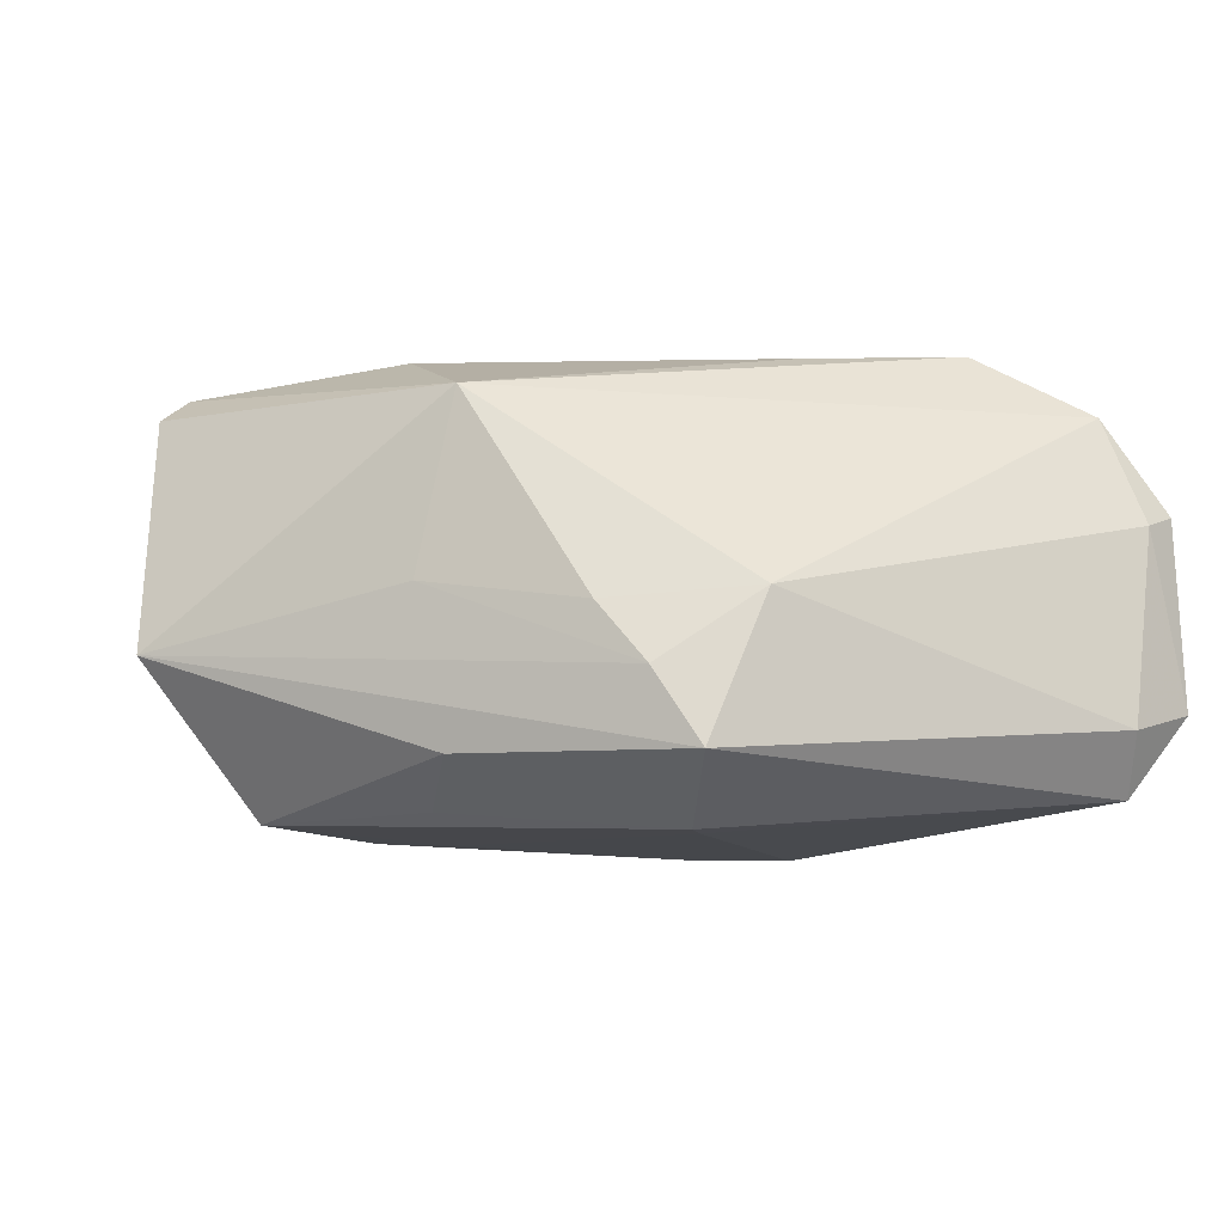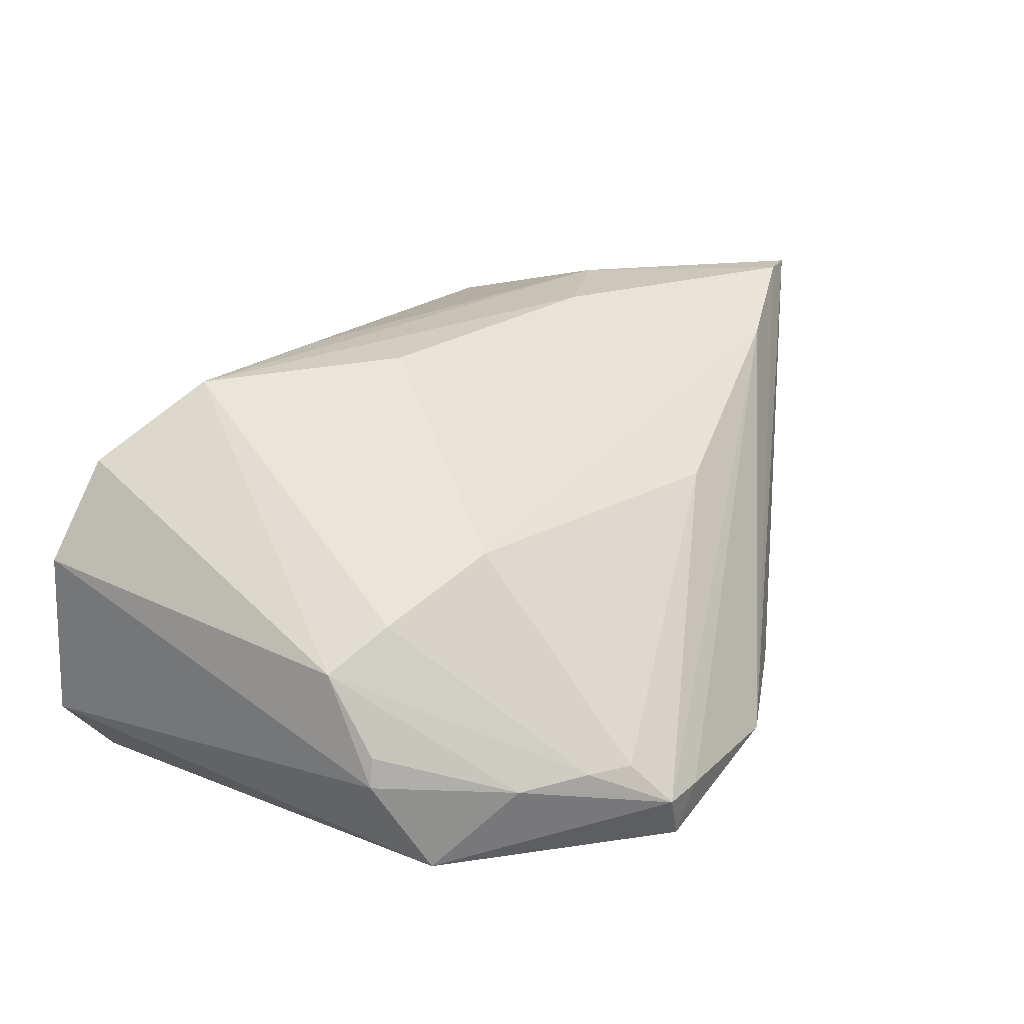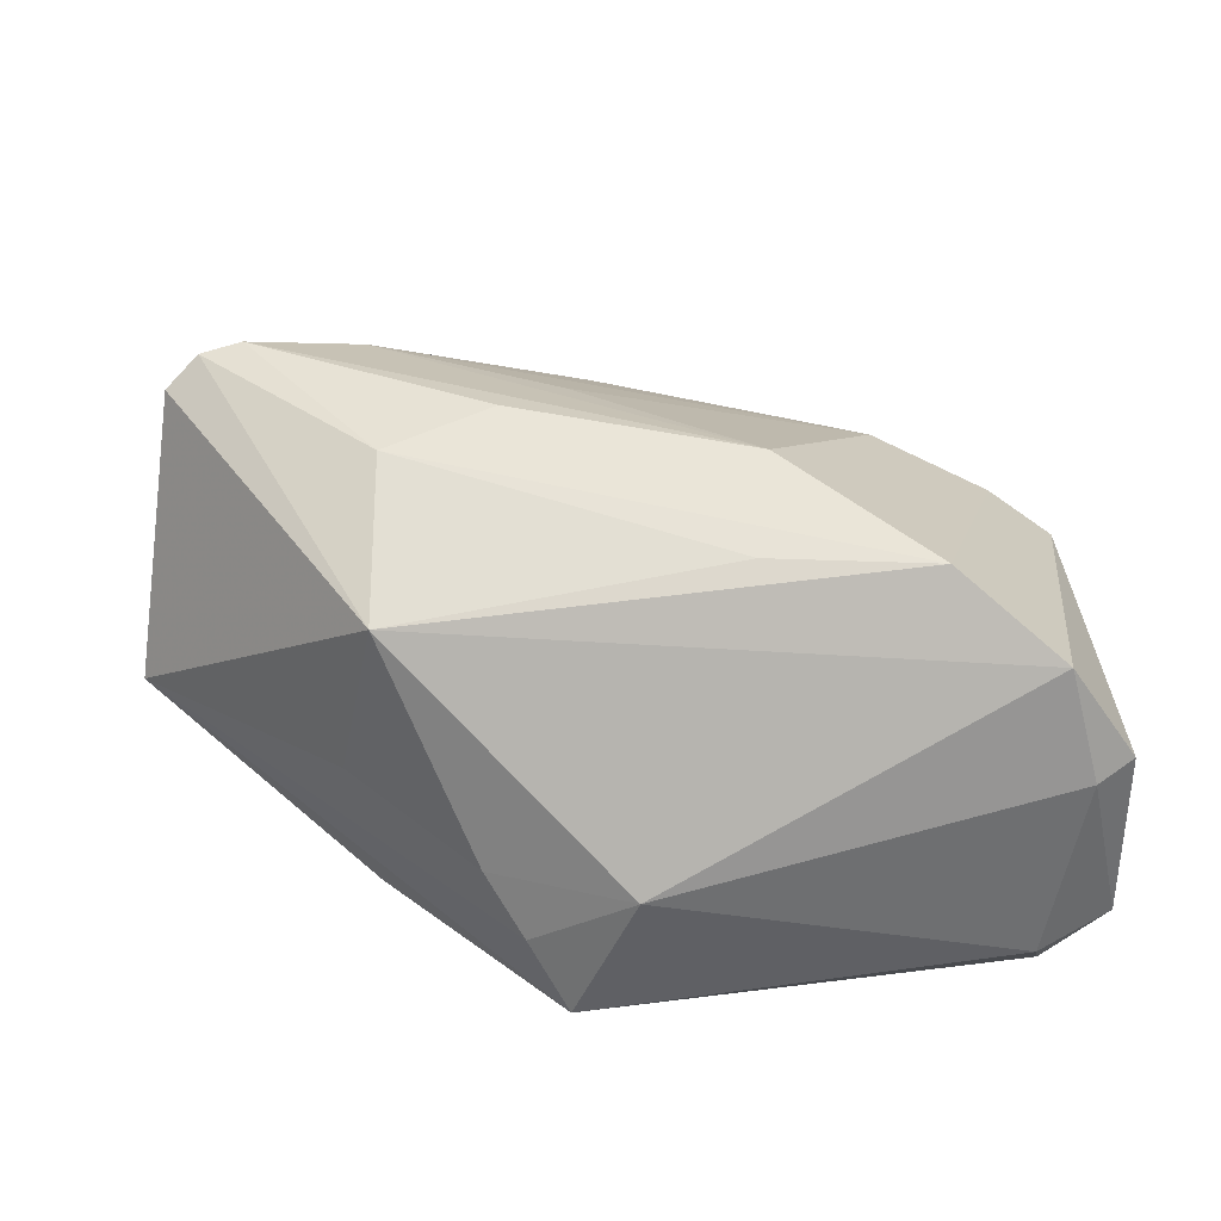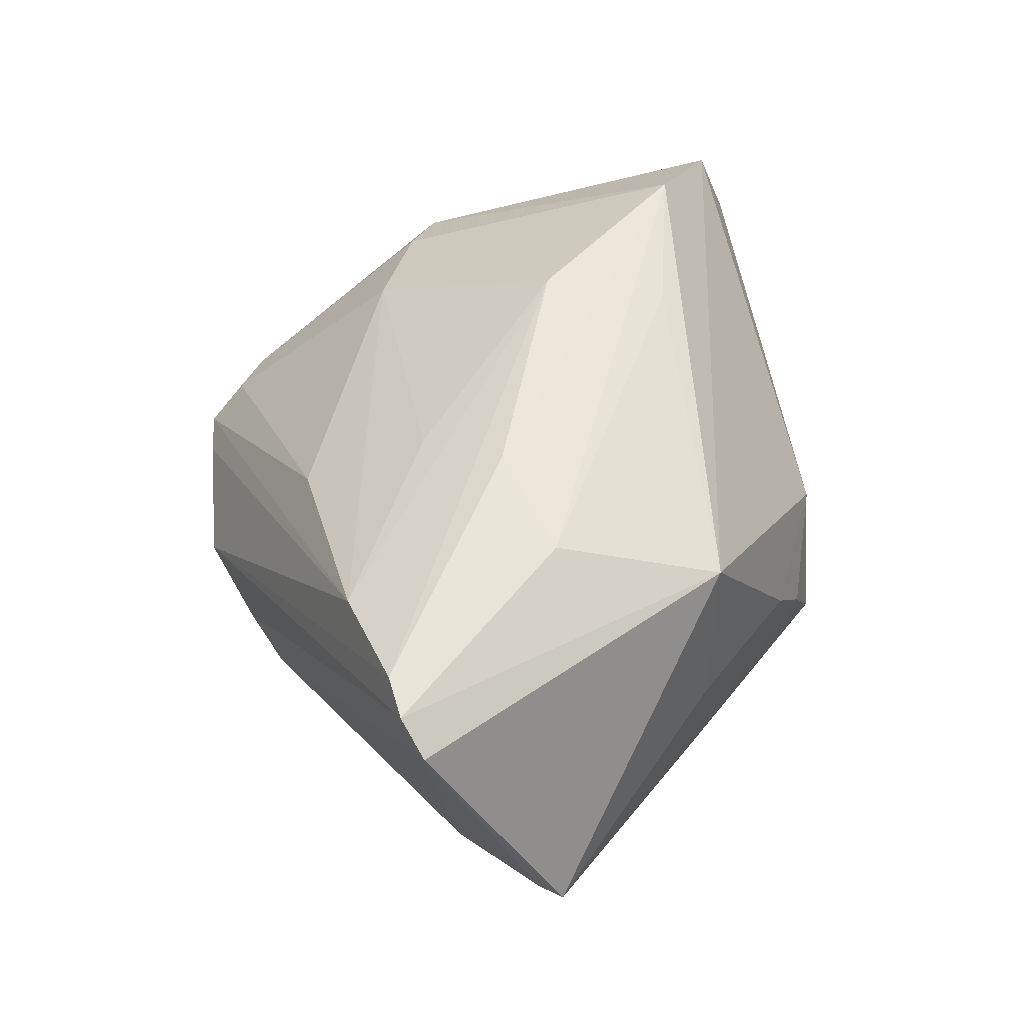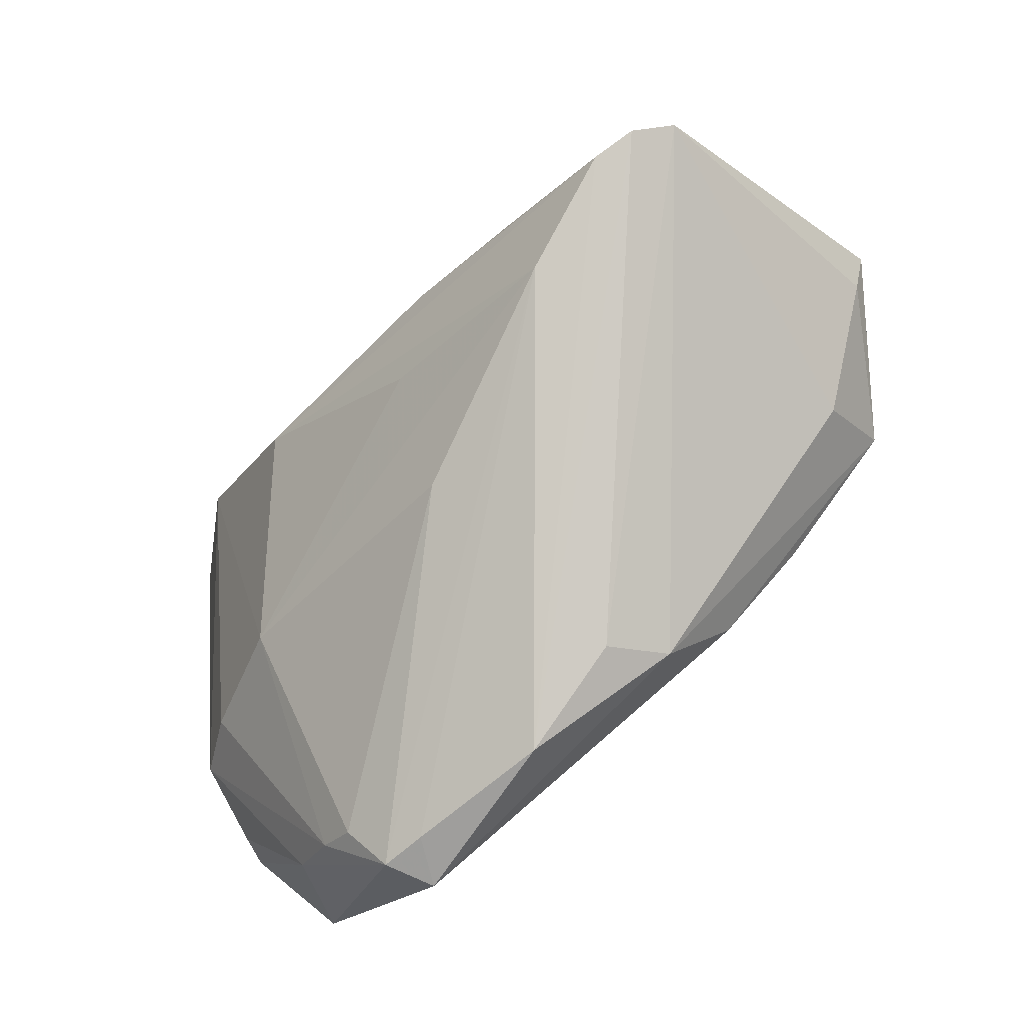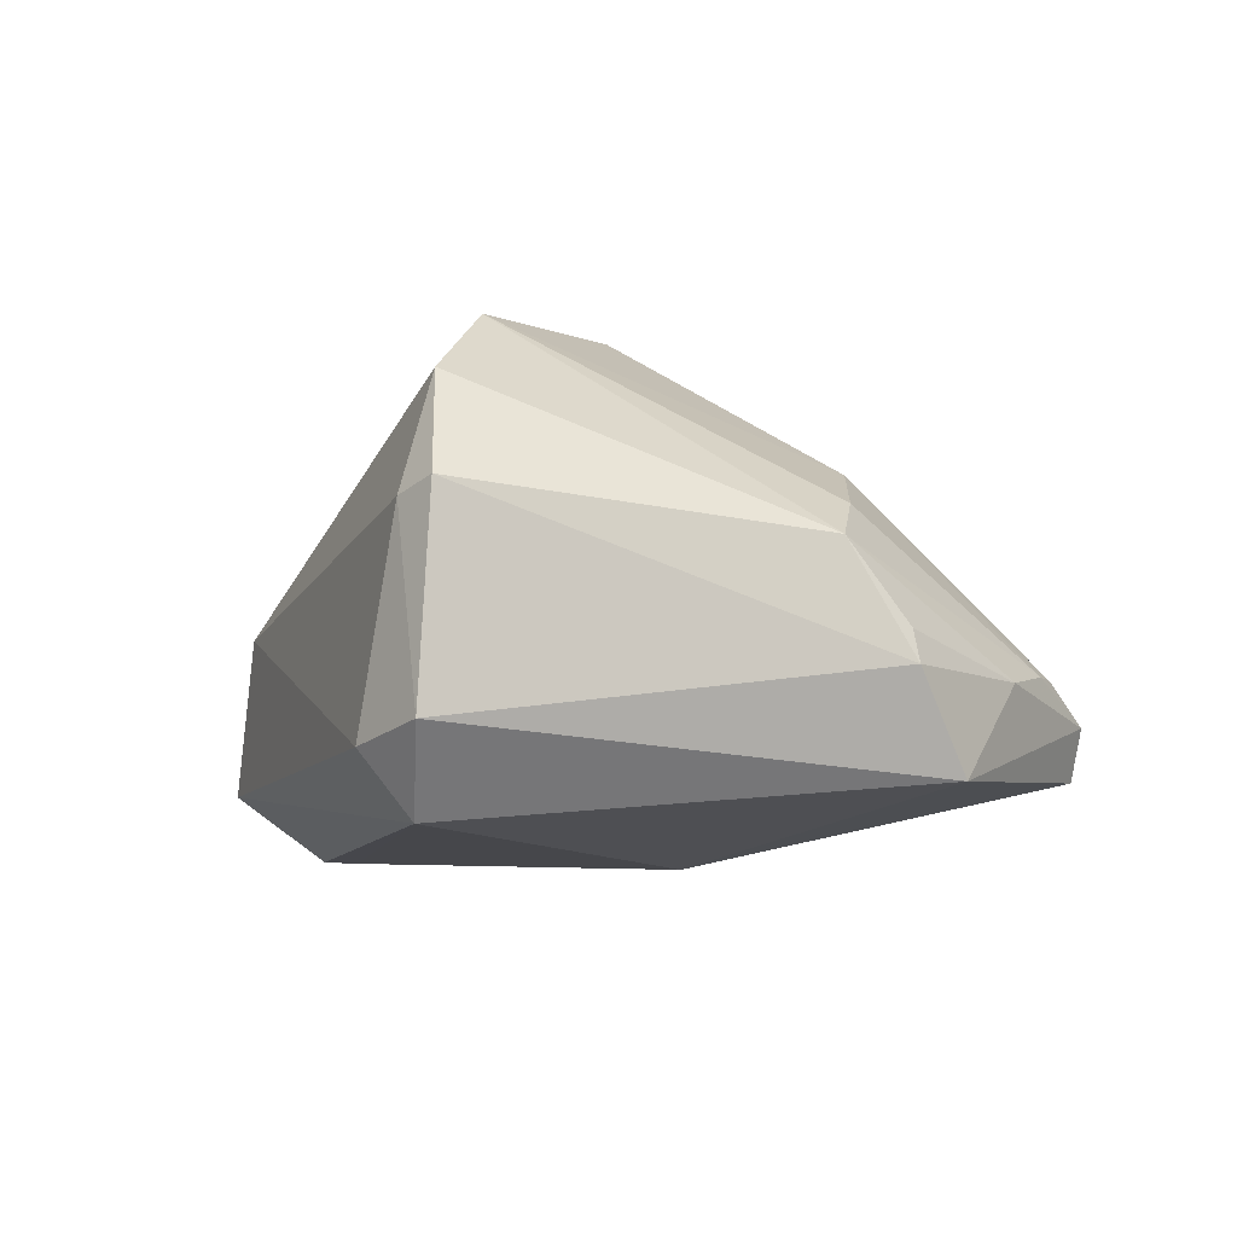
<metadata>
{"format":"obj","ext":"obj","renderer":"f3d","projection":"perspective","resolution":1024,"background":"white","views":[{"elev":-9.5,"azim":156.3,"up":"+Z"},{"elev":28.6,"azim":-62.0,"up":"+Z"},{"elev":41.9,"azim":174.3,"up":"+Z"},{"elev":53.7,"azim":80.7,"up":"+Z"},{"elev":-78.4,"azim":45.2,"up":"+Y"},{"elev":-4.6,"azim":-110.7,"up":"+Z"}]}
</metadata>
<code>
v -0.05073 -0.01408 -0.005672
v 0.0188 0.03612 -0.00954
v -0.02401 -0.0455 -0.01127
v 0.05195 -0.02457 0.02857
v 0.005097 -0.03171 0.01599
v -0.04836 -0.007103 0.007127
v 0.04559 -0.01739 -0.01494
v 0.03263 0.009947 -0.02313
v 0.0223 -0.01201 -0.02501
v -0.007846 0.0194 0.02952
v 0.01779 -0.006895 0.03183
v 0.06169 -0.006125 -0.005532
v -0.03957 0.03235 0.02275
v 0.006552 0.0396 -0.0009948
v 0.009568 -0.01607 0.02678
v 0.0316 -0.002323 0.03006
v -0.04746 0.03634 -0.01162
v -0.04109 -0.01127 0.01122
v 0.04669 -0.02525 0.02948
v 0.04655 -0.008182 -0.02366
v -0.01721 -0.002237 -0.02631
v -0.02762 0.0238 0.03081
v 0.01116 0.03011 -0.02576
v -0.03822 0.0396 -0.01405
v -0.005308 -0.004964 -0.02638
v 0.05613 -0.02242 0.02523
v 0.03783 0.0176 0.0007067
v 0.008711 0.02692 -0.02589
v -0.02964 -0.04481 -0.0109
v 0.02313 0.03184 -0.002462
v -0.02753 -0.04463 -0.01691
v 0.03444 0.01832 -0.01769
v 0.03236 -0.02875 0.02554
v -0.04726 0.03488 0.01123
v 0.007485 -0.04227 -0.01098
v -0.04178 -0.0297 -0.006788
v 0.02935 -0.01873 -0.02453
v 0.05878 -0.008754 -0.007243
v -0.006595 -0.04683 -0.01292
v 0.0142 0.0396 -0.01836
v 0.01742 -0.02867 -0.02328
v -0.02734 -0.01728 0.01615
v -0.01127 0.004077 0.03183
v -0.0478 -0.02073 -0.01711
v 0.03358 0.0188 0.02247
v -0.03142 -0.03984 -0.005858
v -0.04032 0.03436 -0.0213
v -0.04269 0.03695 0.009592
v 0.01162 -0.03891 -0.0178
v -0.04967 -0.01381 -0.002062
v -0.03577 -0.0362 -0.005747
f 12 45 26
f 26 45 4
f 4 35 26
f 27 45 12
f 23 47 40
f 40 32 23
f 12 32 40
f 1 6 34
f 29 3 33
f 33 5 29
f 5 33 42
f 4 45 16
f 11 16 22
f 34 6 13
f 6 22 13
f 45 14 13
f 13 22 45
f 28 47 23
f 28 21 47
f 12 26 38
f 26 7 38
f 24 40 47
f 14 40 24
f 30 14 45
f 45 27 30
f 12 40 2
f 2 27 12
f 2 30 27
f 2 40 14
f 14 30 2
f 17 24 47
f 17 1 34
f 29 5 46
f 5 42 46
f 15 42 33
f 45 22 10
f 10 16 45
f 22 16 10
f 43 11 22
f 22 42 43
f 42 15 43
f 43 15 33
f 4 16 19
f 16 11 19
f 19 43 33
f 11 43 19
f 34 13 48
f 48 13 14
f 14 24 48
f 48 17 34
f 24 17 48
f 31 3 29
f 6 1 50
f 50 36 6
f 1 36 50
f 6 36 51
f 51 46 42
f 51 36 29
f 29 46 51
f 44 31 29
f 29 36 44
f 21 31 44
f 44 36 1
f 47 21 44
f 1 17 44
f 44 17 47
f 3 31 39
f 39 33 3
f 39 19 33
f 39 35 4
f 4 19 39
f 20 32 12
f 12 38 20
f 20 38 7
f 41 31 21
f 37 20 41
f 21 28 25
f 25 41 21
f 37 41 25
f 6 51 18
f 18 51 42
f 18 22 6
f 18 42 22
f 23 32 8
f 8 20 23
f 32 20 8
f 49 26 35
f 49 7 26
f 35 39 49
f 49 20 7
f 49 41 20
f 49 39 31
f 31 41 49
f 9 25 28
f 37 25 9
f 9 20 37
f 9 28 23
f 23 20 9

</code>
